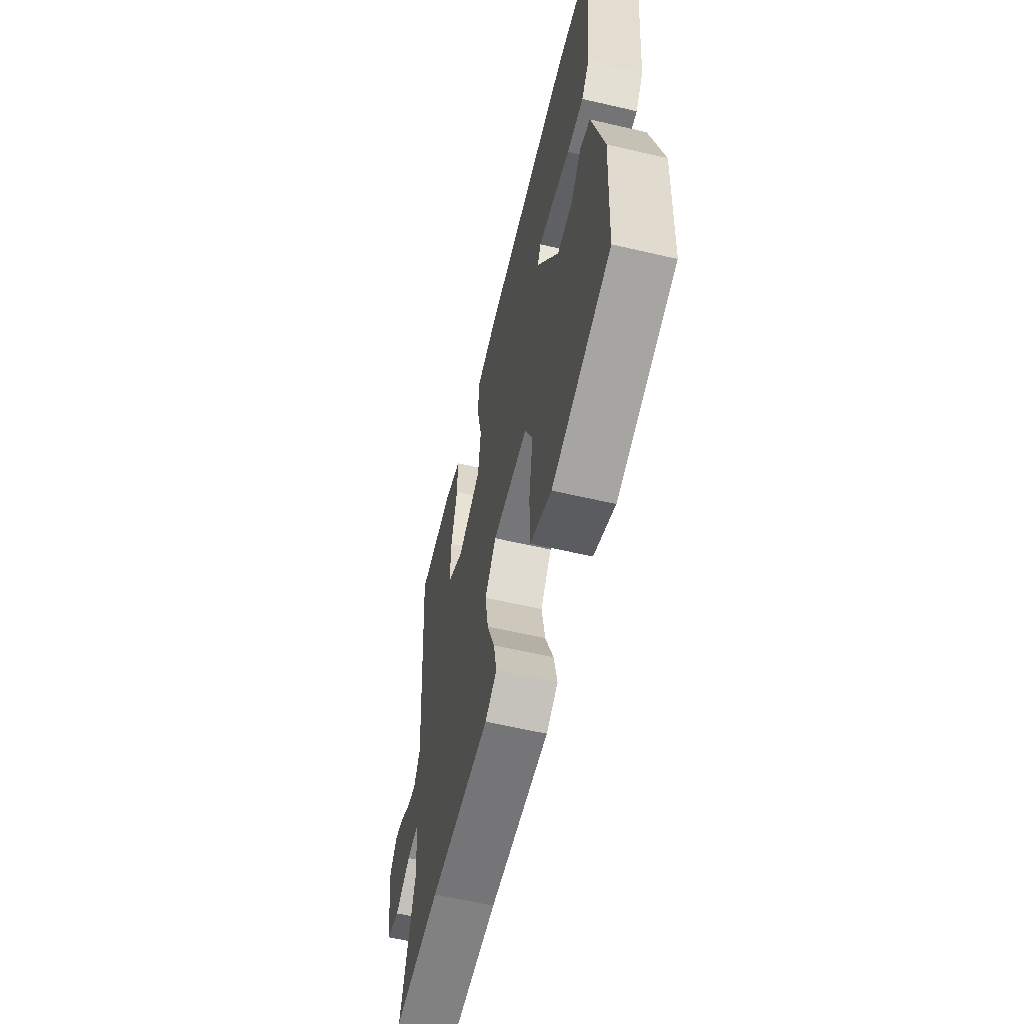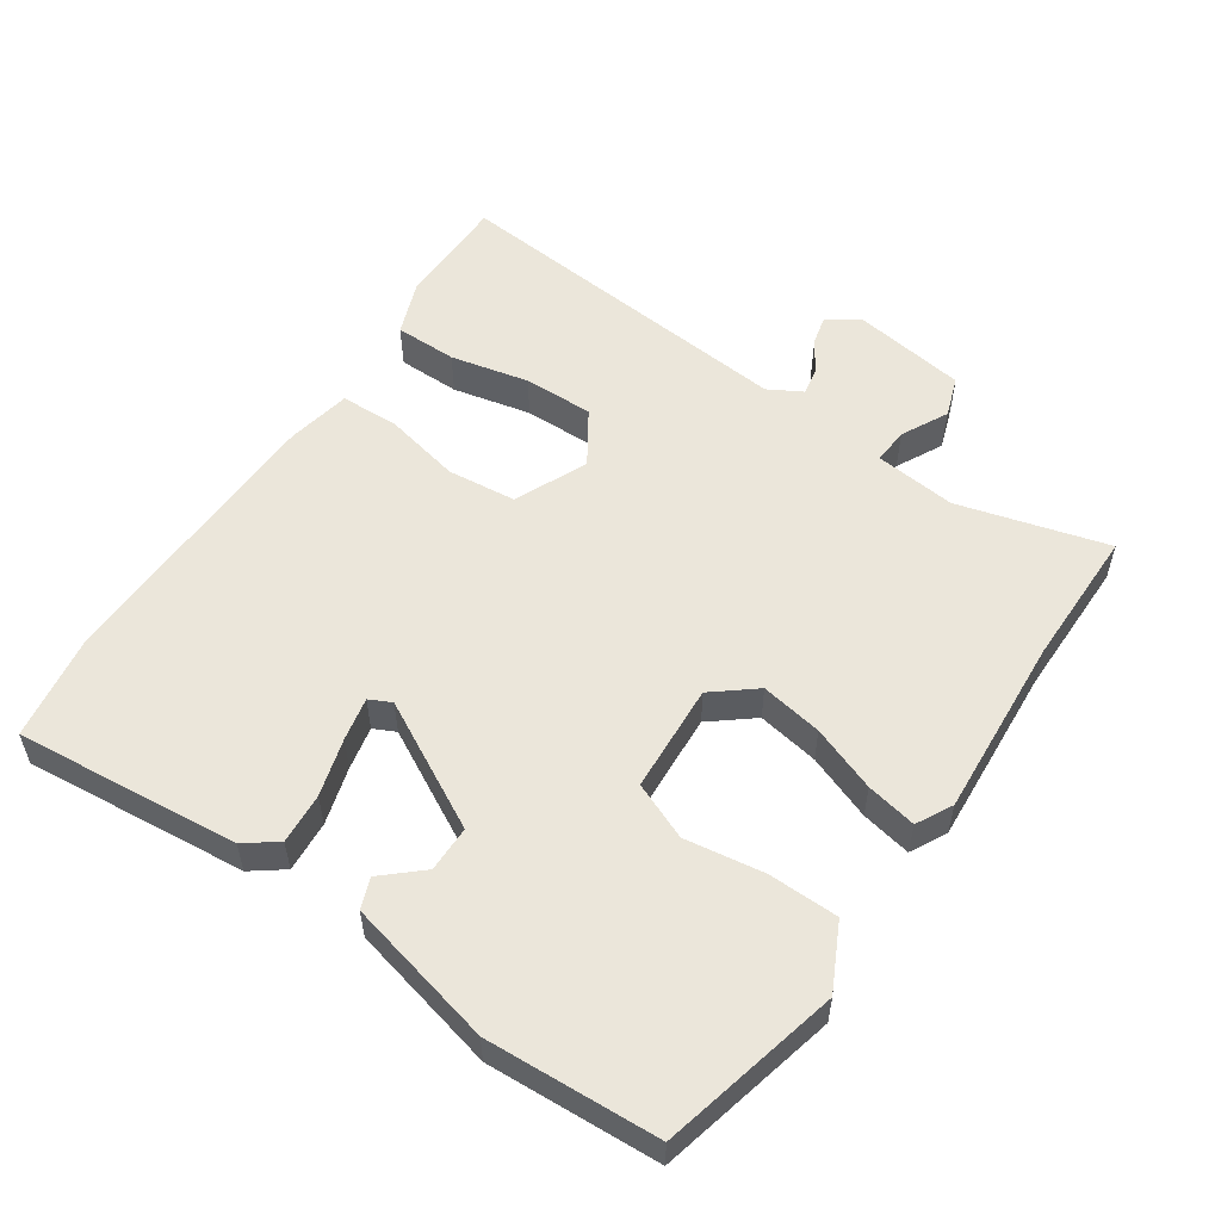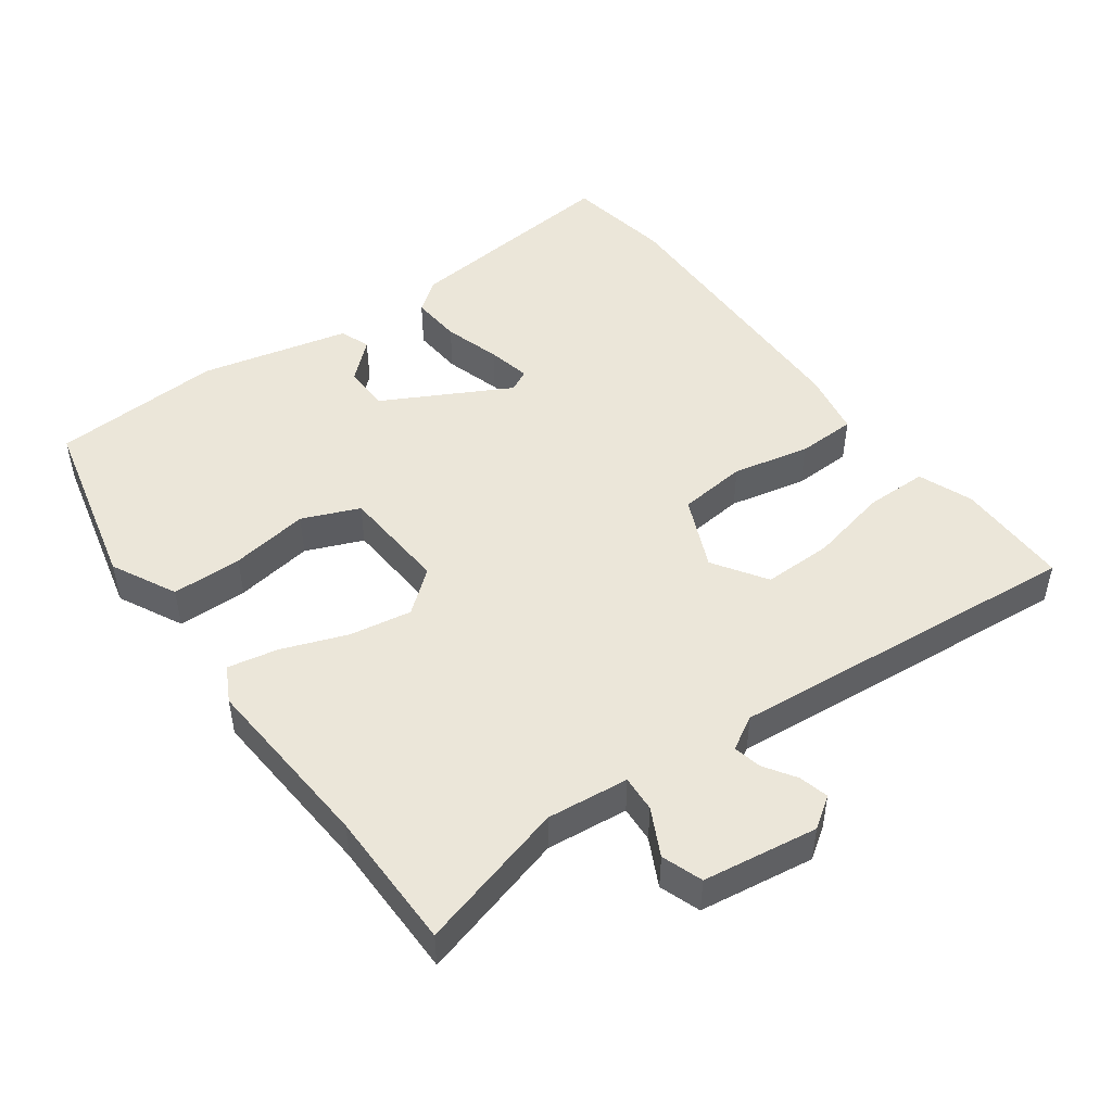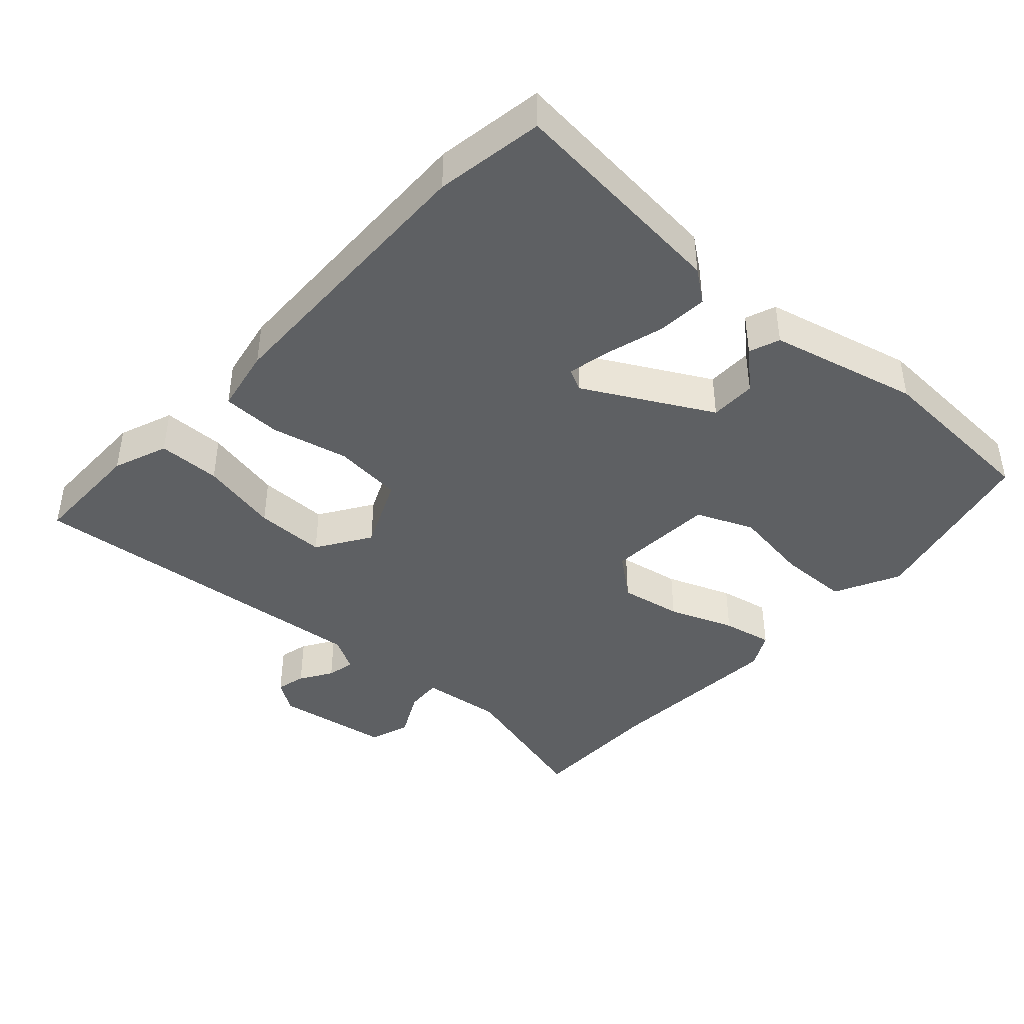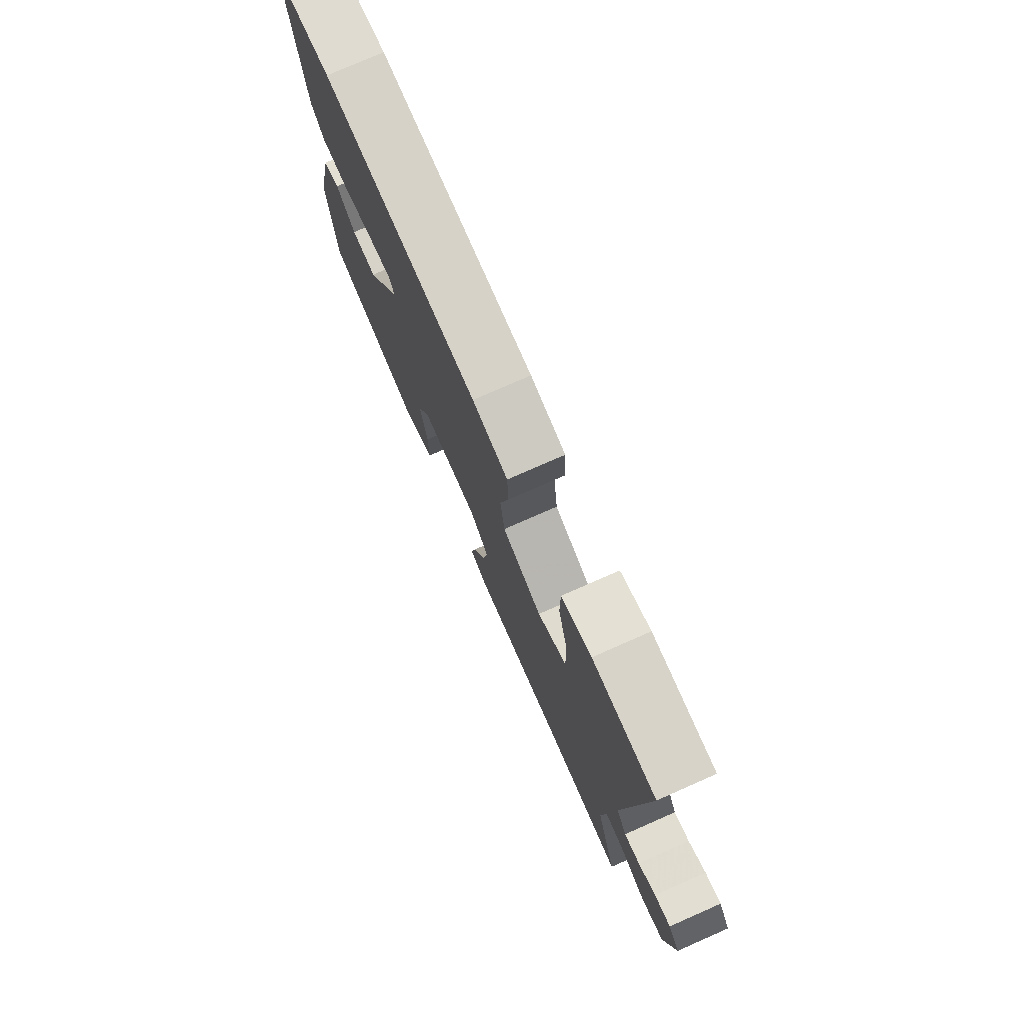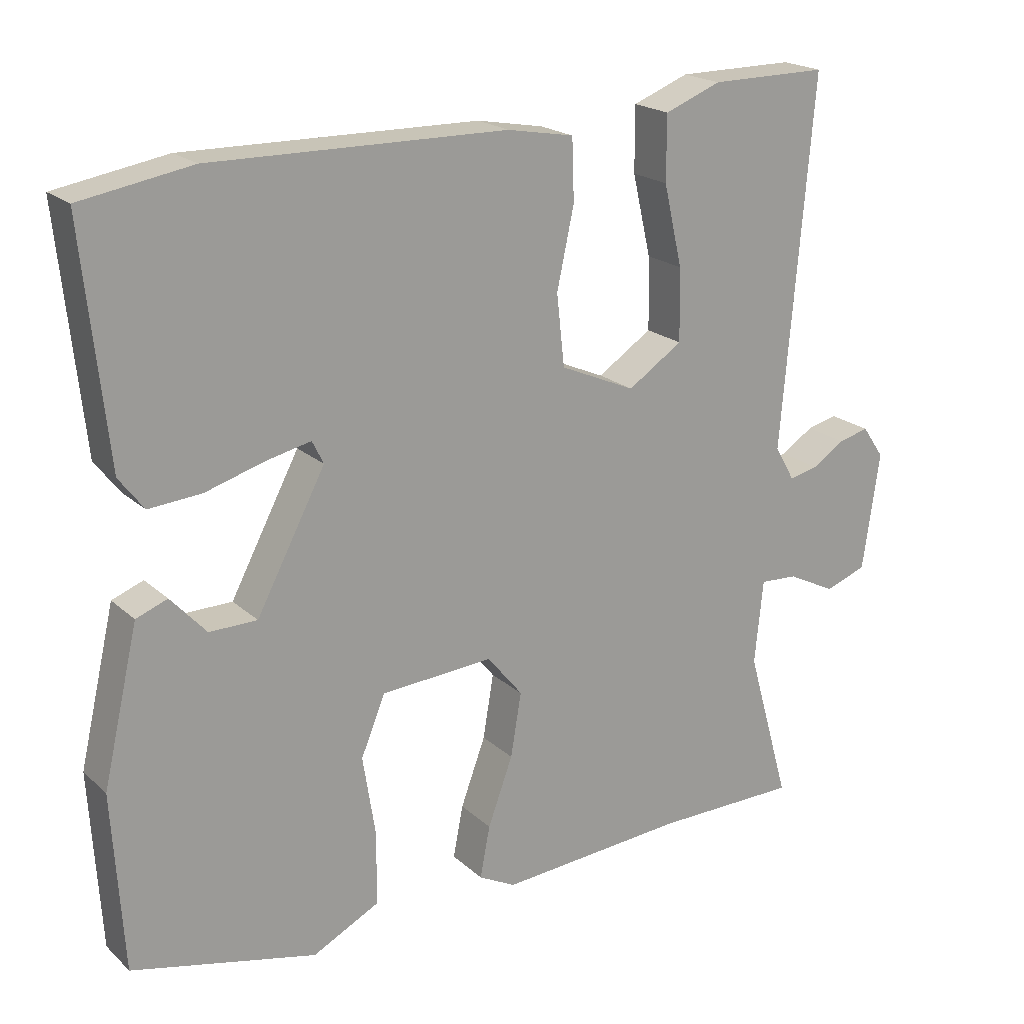
<metadata>
{"format":"obj","ext":"obj","renderer":"f3d","projection":"perspective","resolution":1024,"background":"white","views":[{"elev":-60.9,"azim":76.7,"up":"+Z"},{"elev":54.9,"azim":124.6,"up":"+Y"},{"elev":48.3,"azim":-125.8,"up":"+Y"},{"elev":-42.1,"azim":48.3,"up":"+Y"},{"elev":77.3,"azim":-113.7,"up":"+Z"},{"elev":20.1,"azim":147.5,"up":"+Z"}]}
</metadata>
<code>
v -0.327 0.07 -0.502
v -0.53 0.07 -0.5
v -0.469 0.07 -0.284
v -0.481 0.07 -0.165
v -0.534 0.07 -0.168
v -0.602 0.07 -0.202
v -0.661 0.07 -0.181
v -0.685 0.07 -0.014
v -0.654 0.07 0.031
v -0.611 0.07 0.02
v -0.565 0.07 -0.01
v -0.524 0.07 -0.019
v -0.496 0.07 0.03
v -0.54 0.07 0.548
v -0.374 0.07 0.547
v -0.295 0.07 0.516
v -0.295 0.07 0.425
v -0.321 0.07 0.311
v -0.323 0.07 0.209
v -0.246 0.07 0.158
v -0.14 0.07 0.204
v -0.129 0.07 0.304
v -0.153 0.07 0.416
v -0.15 0.07 0.502
v -0.056 0.07 0.519
v 0.359 0.07 0.524
v 0.515 0.07 0.497
v 0.481 0.07 0.171
v 0.446 0.07 0.125
v 0.372 0.07 0.131
v 0.289 0.07 0.156
v 0.226 0.07 0.17
v 0.21 0.07 0.138
v 0.307 0.07 -0.046
v 0.374 0.07 -0.047
v 0.424 0.07 0.008
v 0.468 0.07 -0.009
v 0.518 0.07 -0.225
v 0.503 0.07 -0.474
v 0.244 0.07 -0.534
v 0.15 0.07 -0.486
v 0.149 0.07 -0.384
v 0.167 0.07 -0.27
v 0.133 0.07 -0.187
v -0.025 0.07 -0.176
v -0.075 0.07 -0.237
v -0.06 0.07 -0.327
v -0.025 0.07 -0.422
v -0.011 0.07 -0.495
v -0.063 0.07 -0.522
v -0.327 0 -0.502
v -0.53 0 -0.5
v -0.469 0 -0.284
v -0.481 0 -0.165
v -0.534 0 -0.168
v -0.602 0 -0.202
v -0.661 0 -0.181
v -0.685 0 -0.014
v -0.654 0 0.031
v -0.611 0 0.02
v -0.565 0 -0.01
v -0.524 0 -0.019
v -0.496 0 0.03
v -0.54 0 0.548
v -0.374 0 0.547
v -0.295 0 0.516
v -0.295 0 0.425
v -0.321 0 0.311
v -0.323 0 0.209
v -0.246 0 0.158
v -0.14 0 0.204
v -0.129 0 0.304
v -0.153 0 0.416
v -0.15 0 0.502
v -0.056 0 0.519
v 0.359 0 0.524
v 0.515 0 0.497
v 0.481 0 0.171
v 0.446 0 0.125
v 0.372 0 0.131
v 0.289 0 0.156
v 0.226 0 0.17
v 0.21 0 0.138
v 0.307 0 -0.046
v 0.374 0 -0.047
v 0.424 0 0.008
v 0.468 0 -0.009
v 0.518 0 -0.225
v 0.503 0 -0.474
v 0.244 0 -0.534
v 0.15 0 -0.486
v 0.149 0 -0.384
v 0.167 0 -0.27
v 0.133 0 -0.187
v -0.025 0 -0.176
v -0.075 0 -0.237
v -0.06 0 -0.327
v -0.025 0 -0.422
v -0.011 0 -0.495
v -0.063 0 -0.522
f 47 48 49 50
f 46 47 50 1
f 45 46 1 2
f 40 41 42 43
f 38 39 40 43
f 38 43 44
f 35 36 37 38
f 34 35 38 44
f 33 34 44 45
f 28 29 30 31
f 28 31 32
f 27 28 32
f 26 27 32
f 22 23 24 25
f 21 22 25 26
f 15 16 17 18
f 13 14 15 18
f 12 13 18 19
f 8 9 10 11
f 8 11 12
f 5 6 7 8
f 4 5 8 12
f 33 45 2 3
f 21 26 32 33
f 20 21 33 3
f 4 12 19 20
f 3 4 20
f 100 99 98 97
f 51 100 97 96
f 52 51 96 95
f 93 92 91 90
f 93 90 89 88
f 94 93 88
f 88 87 86 85
f 94 88 85 84
f 95 94 84 83
f 81 80 79 78
f 82 81 78
f 82 78 77
f 82 77 76
f 75 74 73 72
f 76 75 72 71
f 68 67 66 65
f 68 65 64 63
f 69 68 63 62
f 61 60 59 58
f 62 61 58
f 58 57 56 55
f 62 58 55 54
f 53 52 95 83
f 83 82 76 71
f 53 83 71 70
f 70 69 62 54
f 70 54 53
f 1 51 52 2
f 2 52 53 3
f 3 53 54 4
f 4 54 55 5
f 5 55 56 6
f 6 56 57 7
f 7 57 58 8
f 8 58 59 9
f 9 59 60 10
f 10 60 61 11
f 11 61 62 12
f 12 62 63 13
f 13 63 64 14
f 14 64 65 15
f 15 65 66 16
f 16 66 67 17
f 17 67 68 18
f 18 68 69 19
f 19 69 70 20
f 20 70 71 21
f 21 71 72 22
f 22 72 73 23
f 23 73 74 24
f 24 74 75 25
f 25 75 76 26
f 26 76 77 27
f 27 77 78 28
f 28 78 79 29
f 29 79 80 30
f 30 80 81 31
f 31 81 82 32
f 32 82 83 33
f 33 83 84 34
f 34 84 85 35
f 35 85 86 36
f 36 86 87 37
f 37 87 88 38
f 38 88 89 39
f 39 89 90 40
f 40 90 91 41
f 41 91 92 42
f 42 92 93 43
f 43 93 94 44
f 44 94 95 45
f 45 95 96 46
f 46 96 97 47
f 47 97 98 48
f 48 98 99 49
f 49 99 100 50
f 50 100 51 1

</code>
